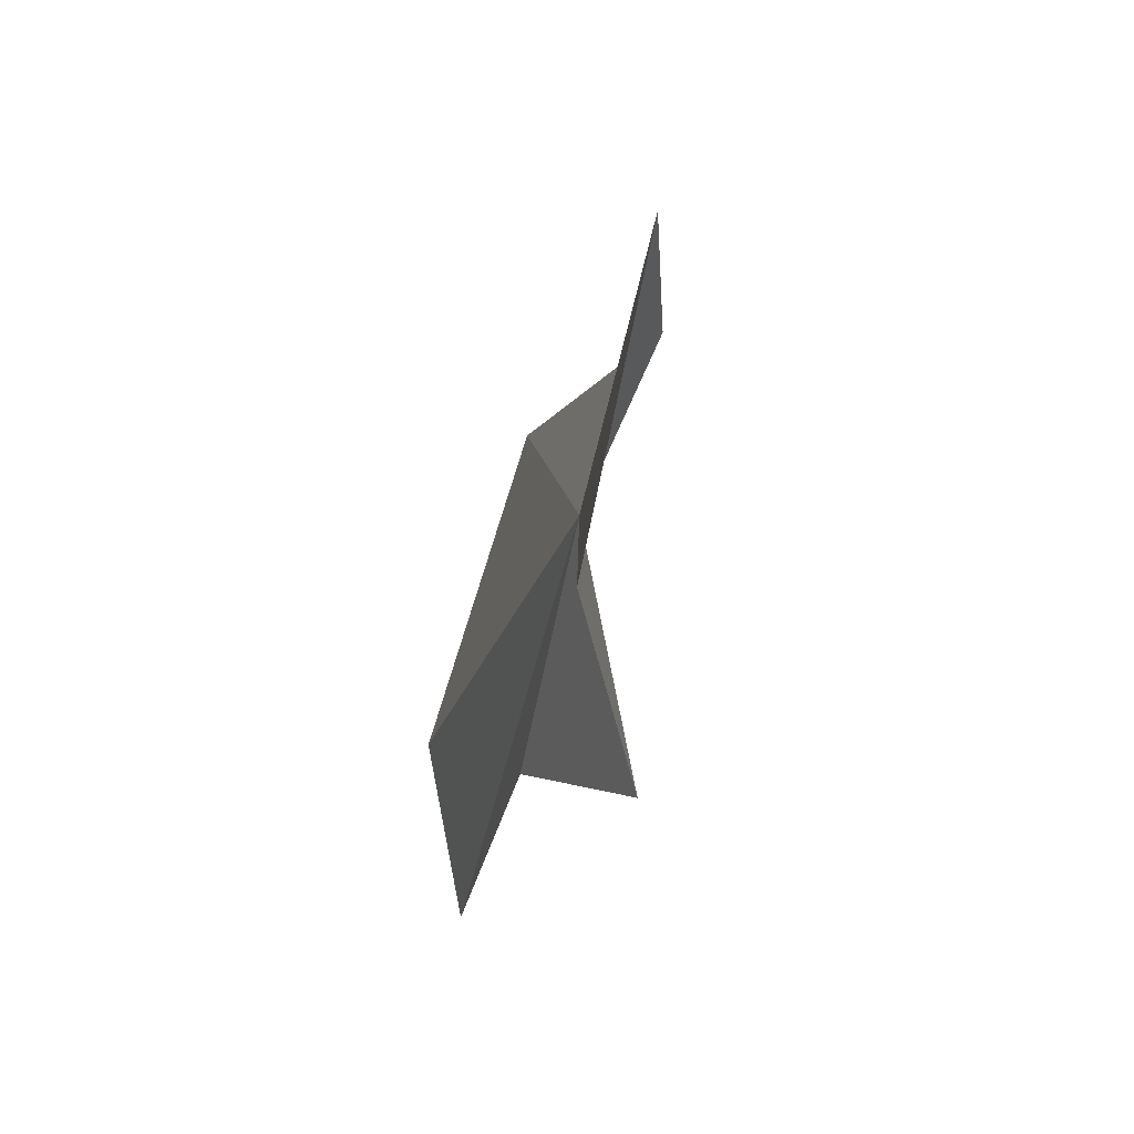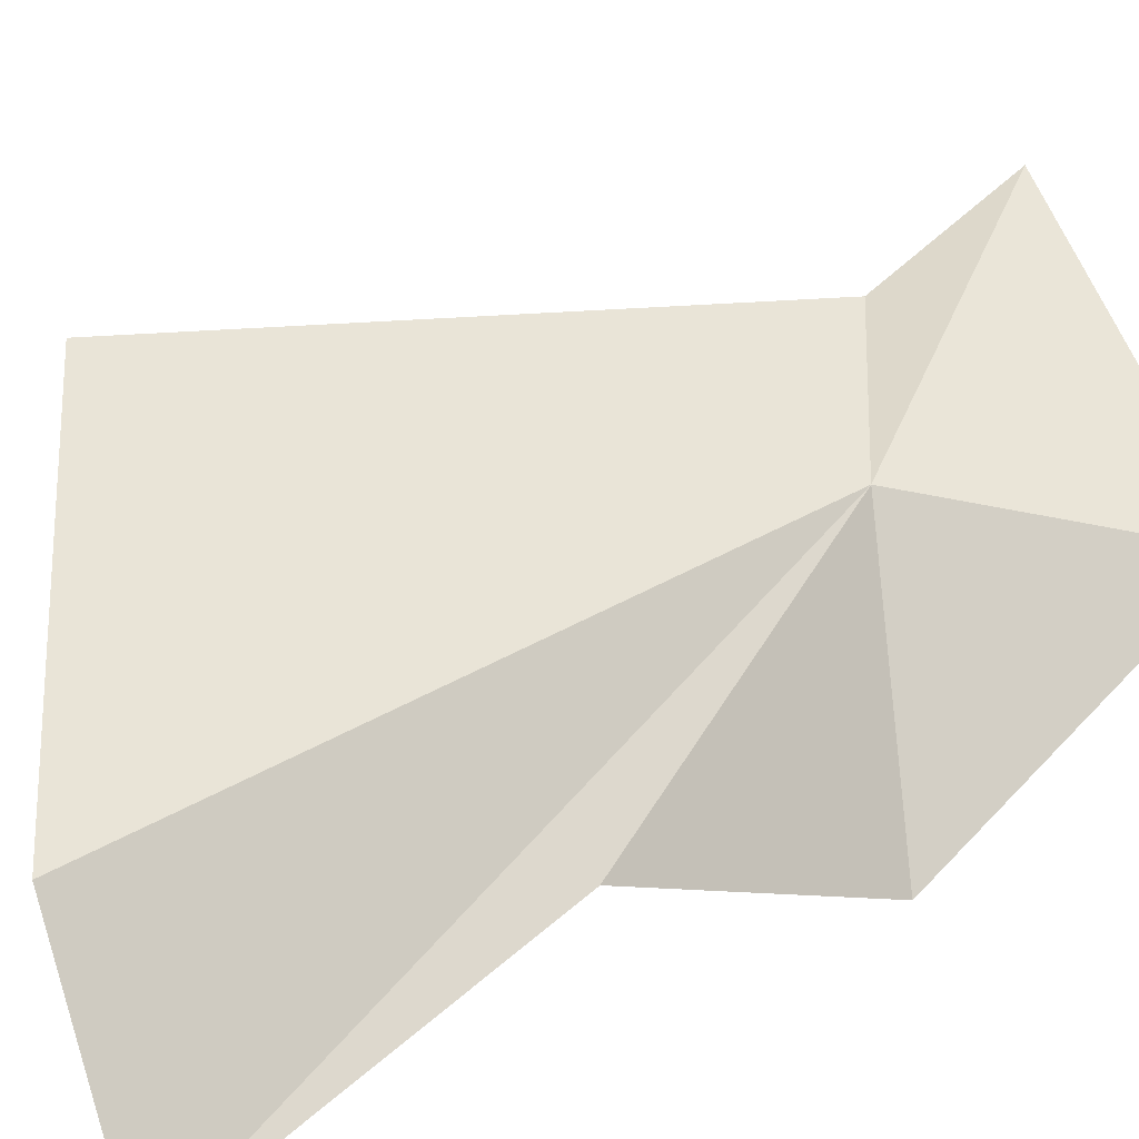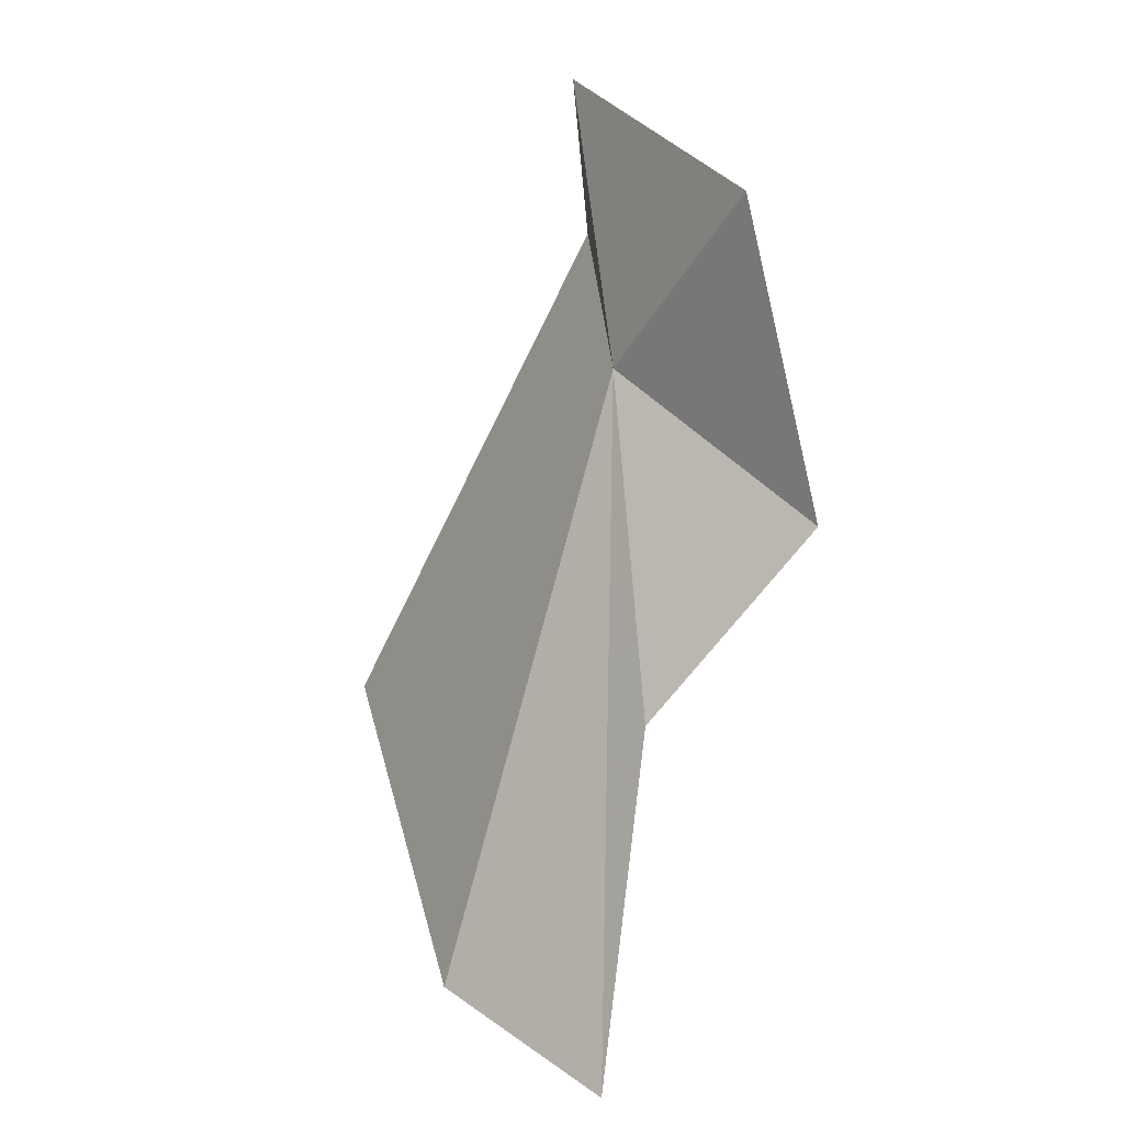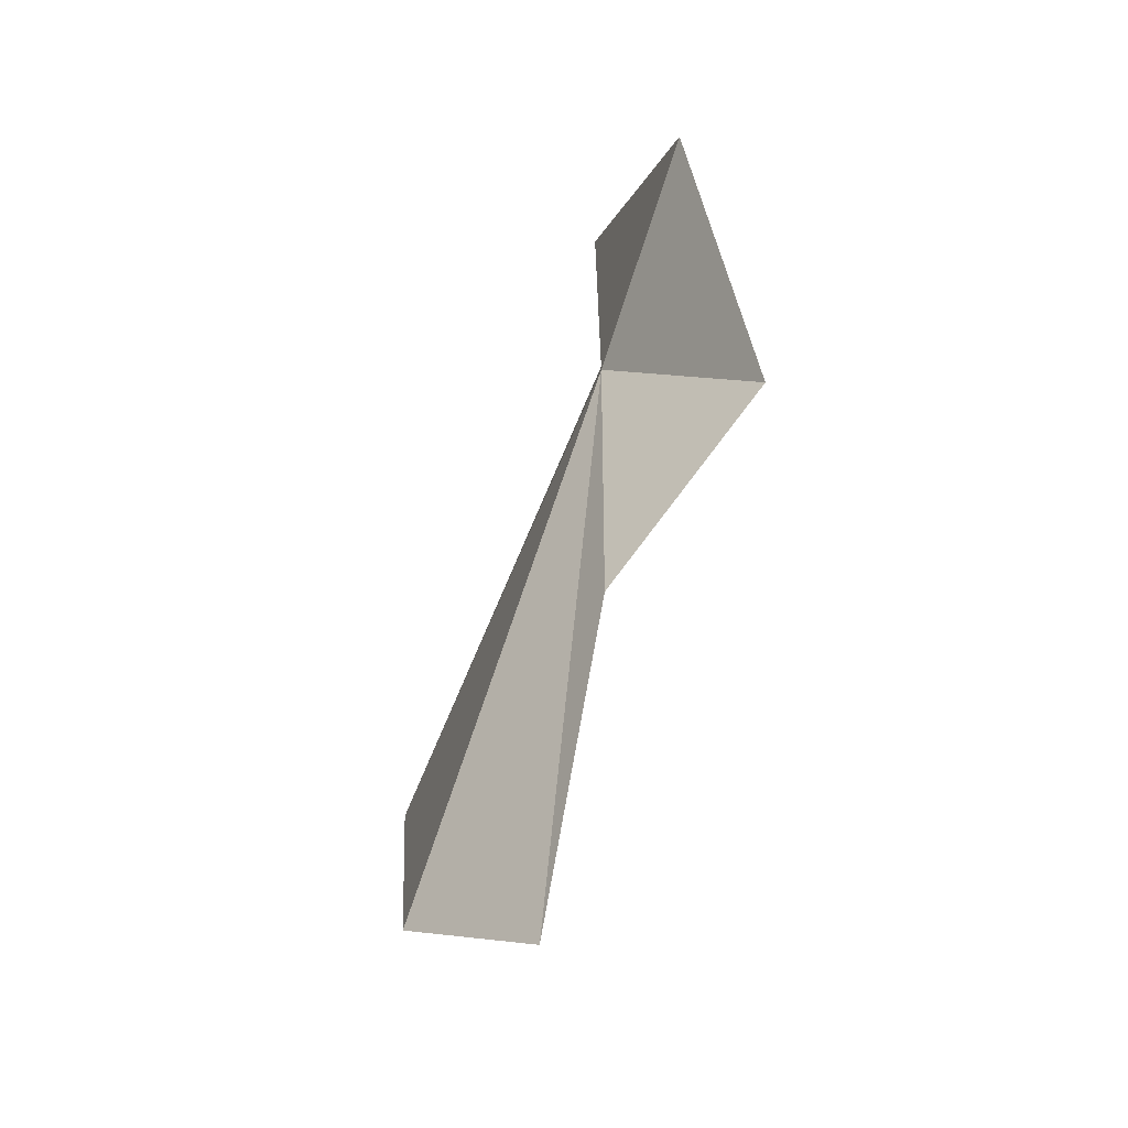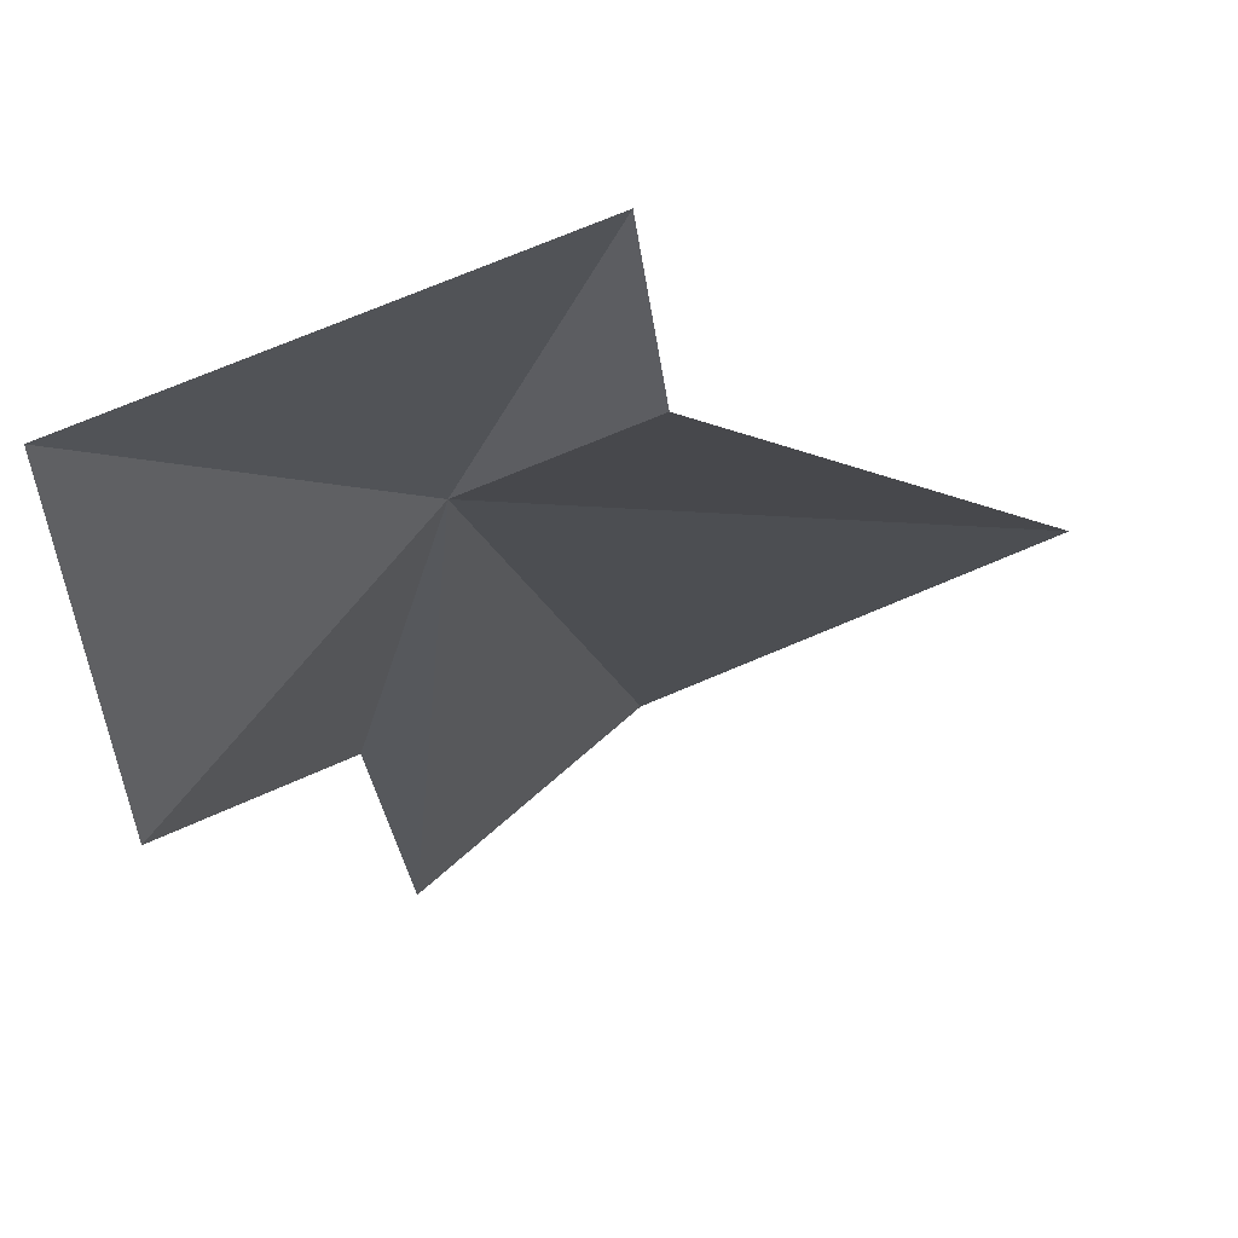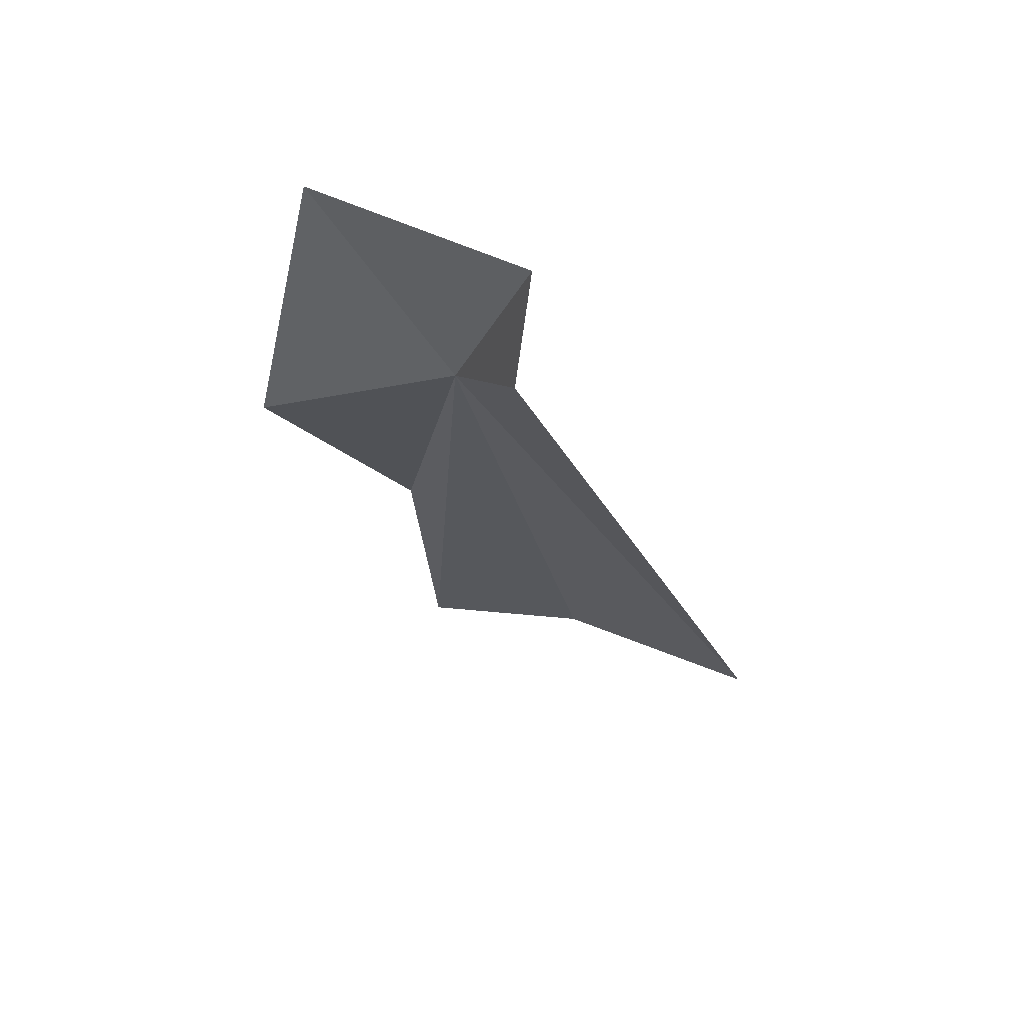
<metadata>
{"format":"obj","ext":"obj","renderer":"f3d","projection":"perspective","resolution":1024,"background":"white","views":[{"elev":60.1,"azim":-71.1,"up":"+Z"},{"elev":54.9,"azim":-129.8,"up":"+Y"},{"elev":12.8,"azim":-113.3,"up":"+Z"},{"elev":-28.9,"azim":-98.7,"up":"+Z"},{"elev":-27.8,"azim":9.6,"up":"+Y"},{"elev":52.3,"azim":50.0,"up":"+Z"}]}
</metadata>
<code>
v -22.97 0.9231 8.676
v -24.93 1.918 0.6756
v -22.97 3.083 1.43
v -19.41 2.849 4.16
v -21.4 0.5452 10.1
v -21.3 0.7002 11.91
v -24.94 0.2923 10.77
v -25.24 -0.5133 7.138
v -24.41 1.161 4.827
f 1 3 2
f 1 4 3
f 1 5 4
f 1 7 6
f 1 8 7
f 1 9 8
f 1 6 5
f 1 2 9

</code>
